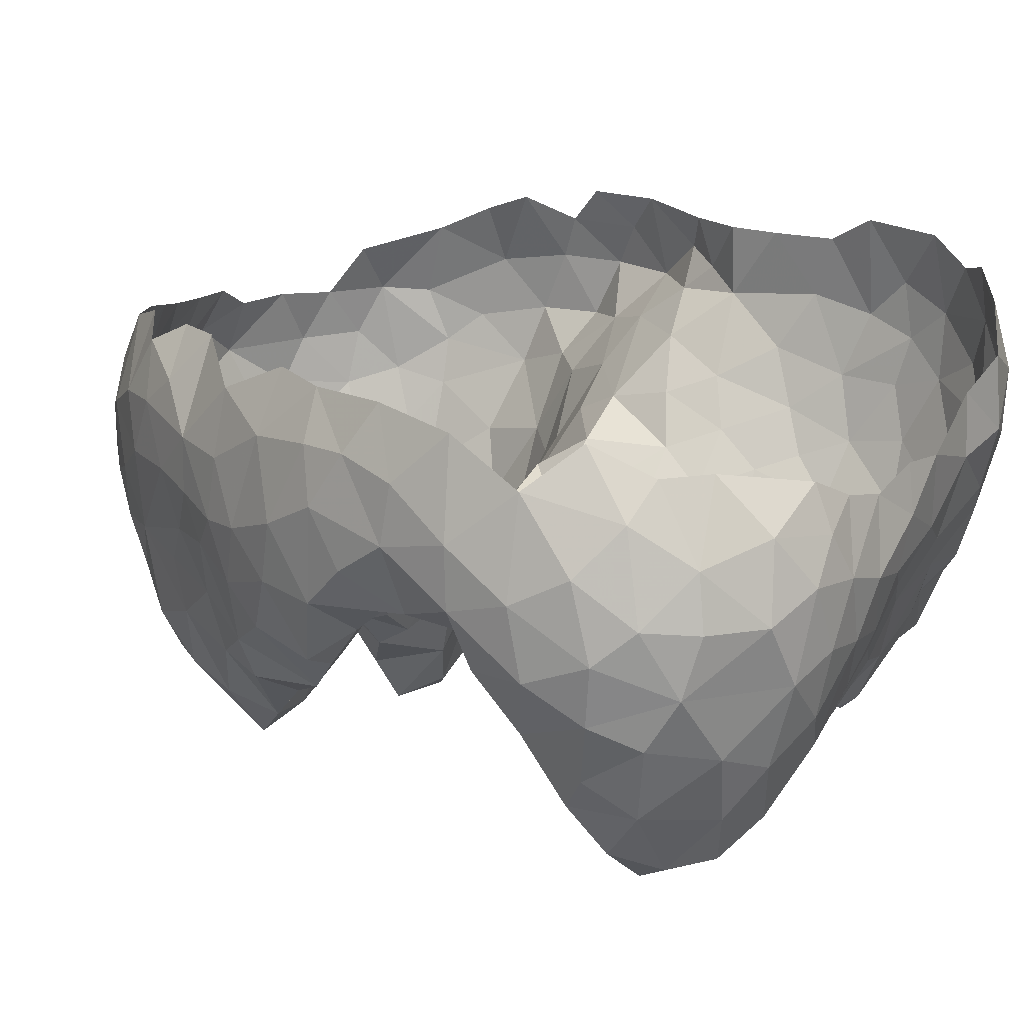
<metadata>
{"format":"obj","ext":"obj","renderer":"f3d","projection":"perspective","resolution":1024,"background":"white","views":[{"elev":13.6,"azim":141.7,"up":"+Z"}]}
</metadata>
<code>
v -0.07424 -0.01696 -0.02309
v 0.1415 0.3847 0.1171
v 0.02015 -0.4078 0.1289
v 0.2872 -0.02712 0.0109
v -0.2653 0.2451 0.2006
v -0.09607 -0.3126 -0.2043
v -0.2469 -0.2016 0.2188
v 0.101 0.2766 -0.1438
v -0.1925 0.2387 -0.08944
v 0.1268 -0.2172 -0.02612
v 0.1675 0.1153 0.01062
v -0.1886 -0.3555 0.02773
v 0.2737 0.1878 0.1511
v -0.2615 0.02184 0.1064
v 0.2219 -0.2159 0.1535
v -0.09525 0.3621 0.09411
v 0.1636 -0.07458 -0.1487
v -0.1341 -0.1926 -0.08708
v 0.006073 -0.3944 -0.05238
v -0.04985 0.1834 -0.0505
v 0.1414 0.3965 -0.07924
v 0.2597 0.2722 -0.02316
v -0.2274 0.08992 -0.06756
v -0.2056 -0.1424 0.07443
v -0.02585 0.3473 -0.07056
v -0.297 0.1881 0.04868
v -0.001614 -0.2018 -0.1594
v 0.1366 -0.3619 0.02986
v 0.2546 -0.05473 0.1625
v 0.07748 -0.02213 -0.006752
v 0.243 -0.1593 -0.07903
v -0.1264 -0.395 0.1553
v 0.2944 0.1271 -0.001507
v 0.2306 0.04273 -0.09575
v -0.07373 -0.4538 0.0275
v -0.283 0.1055 0.2216
v -0.2132 0.2992 0.04171
v 0.09304 0.2178 -0.02165
v -0.1747 -0.3066 -0.1062
v 0.03195 0.4073 0.03227
v 0.005401 -0.1218 -0.05923
v -0.2494 -0.06678 0.2085
v 0.2499 0.3122 0.1073
v -0.2304 -0.3131 0.146
v 0.02274 0.09988 0.01524
v 0.2935 0.06426 0.1098
v -0.1754 -0.02253 0.02323
v 0.2207 -0.2602 0.03876
v 0.2702 -0.1475 0.05912
v -0.2116 -0.2424 -0.000622
v 0.1417 -0.3086 0.1413
v -0.1447 0.1567 -0.1182
v 0.2092 0.3867 0.02013
v 0.2042 0.3065 -0.1228
v 0.03136 -0.2919 -0.06464
v -0.09658 -0.3995 -0.1023
v -0.1115 -0.117 0.000853
v -0.08507 0.2637 -0.125
v 0.09919 -0.1512 -0.1178
v -0.1994 0.3242 0.1498
v -0.1304 -0.2385 -0.1907
v 0.0618 0.3549 -0.1487
v -0.1064 0.08627 -0.04525
v -0.2724 0.1858 -0.05718
v -0.1203 0.3025 -0.03325
v 0.04185 -0.4351 0.03152
v -0.2667 -0.2239 0.1037
v 0.2519 -0.05037 -0.08503
v 0.0115 0.269 -0.08936
v -0.3084 0.1692 0.1497
v 0.289 0.2086 0.0554
v -0.2815 0.09019 0.03316
v -0.04792 -0.319 -0.1077
v 0.1633 -0.01529 -0.06161
v 0.1902 -0.1506 -0.1547
v -0.2779 -0.1398 0.1488
v 0.1244 0.4236 0.01633
v 0.1887 0.2034 0.01021
v -0.05491 -0.2476 -0.2301
v 0.08945 -0.08662 -0.08308
v -0.2805 0.2582 0.111
v 0.1694 0.2546 -0.06046
v -0.2123 -0.05951 0.1107
v -0.04939 0.3712 0.01561
v -0.2246 0.1694 -0.1295
v -0.1543 0.02059 -0.04806
v 0.1455 0.3441 -0.1724
v 0.2859 0.04594 -0.03817
v -0.1272 -0.4075 -0.01813
v 0.1069 -0.2973 -0.00013
v 0.2365 0.1049 -0.03616
v -0.06116 -0.4341 0.1146
v -0.1375 -0.4203 0.07326
v 0.05688 0.3992 -0.06512
v -0.2599 0.01797 0.2036
v -0.05888 -0.1701 -0.1177
v 0.2567 -0.1388 0.1473
v 0.1339 0.03962 -0.002261
v -0.00181 0.02117 0.0118
v 0.05437 -0.2098 -0.0876
v 0.09861 -0.375 0.1026
v 0.2642 -0.103 -0.0197
v 0.2269 0.354 -0.05009
v 0.1814 -0.1832 -0.07218
v -0.003023 -0.05988 -0.008014
v 0.07873 -0.3754 -0.02293
v -0.2353 0.2575 -0.02373
v 0.06218 0.3984 0.1031
v 0.2861 -0.04942 0.08857
v -0.2232 0.03706 0.007557
v 0.01897 0.1807 -0.01632
v -0.3012 0.09167 0.1398
v 0.09751 0.1449 0.01756
v -0.1757 -0.17 0.006983
v -0.237 -0.2929 0.05255
v -0.1867 -0.3737 0.1138
v 0.2453 -0.2002 -0.005572
v -0.05133 -0.4411 -0.0565
v 0.2633 0.3155 0.03211
v -0.1315 -0.3515 -0.1477
v -0.1598 0.3321 0.07818
v 0.2997 0.1377 0.07161
v -0.003433 -0.2709 -0.1336
v 0.2992 0.03641 0.03665
v 0.2603 0.1973 -1.5e-05
v -0.168 -0.3509 -0.04819
v -0.224 -0.2741 0.2084
v 0.1786 -0.3125 0.06664
v 0.2477 -0.2123 0.08644
v -0.01517 0.3832 0.08035
v 0.2235 -0.09228 -0.1329
v 0.2067 0.3713 0.08911
v -0.06958 -0.1991 -0.1786
v -0.08102 -0.1487 -0.05504
v 0.2067 -0.01839 -0.1183
v -0.1538 0.215 -0.1457
v -0.03744 0.1212 -0.01449
v 0.2767 0.1169 0.1516
v -0.1705 -0.08599 0.05855
v -0.1671 -0.2453 -0.13
v -0.06204 0.04397 -0.01139
v 0.08578 0.2589 -0.07444
v 0.02905 -0.1469 -0.1168
v -0.1832 -0.3484 0.1755
v 0.1601 -0.2599 0.01508
v 0.2055 -0.2696 0.1096
v 0.2793 0.001654 0.1335
v -0.2222 -0.2045 0.05751
v -0.01296 -0.4532 0.06432
v 0.002189 0.3227 -0.1244
v 0.08575 0.08004 0.02087
v -0.2903 0.1711 0.2156
v -0.05305 -0.09512 -0.02765
v -0.2831 0.1396 -0.01434
v 0.2658 0.2573 0.1399
v -0.1197 -0.04866 -0.009522
v -0.2542 -0.02658 0.1474
v -0.1121 0.3441 0.03422
v -0.1849 -0.2354 -0.06654
v -0.2553 -0.1359 0.2177
v -0.269 0.2529 0.04624
v -0.09545 0.2053 -0.1083
v -0.1632 0.09102 -0.07788
v 0.1934 0.05776 -0.02922
v -0.05134 -0.294 -0.172
v -0.2053 -0.3053 -0.01044
v 0.07627 -0.2551 -0.04093
v 0.1597 0.2838 -0.162
v -0.2566 -0.257 0.154
v -0.01373 -0.4408 0.000362
v -0.3009 0.1224 0.08398
v -0.1779 0.2839 -0.01678
v 0.02081 -0.3375 -0.02288
v -0.1511 -0.3036 -0.1802
v -0.04826 -0.3746 -0.07695
v -0.1333 0.2752 -0.0848
v 0.1958 -0.2233 -0.0165
v -0.1054 0.1492 -0.07195
v 0.2786 0.2677 0.06627
v 0.09353 0.3136 -0.1882
v 0.1364 -0.1279 -0.1669
v 0.09527 -0.4063 0.01987
v 0.01178 0.3925 -0.01954
v 0.1822 0.3993 -0.02922
v -0.2509 -0.08639 0.1449
v -0.04895 0.2308 -0.08444
v -0.2369 0.2159 -0.09091
v -0.2293 0.2915 0.1841
v 0.1144 0.4143 0.07482
v -0.2522 0.1355 -0.09447
v -0.05087 0.3075 -0.1071
v -0.1123 -0.2105 -0.138
v 0.1223 0.3767 -0.1315
v 0.1822 0.3567 -0.1237
v 0.2254 0.2827 -0.07271
v 0.03395 0.236 -0.04863
v 0.04269 -0.08455 -0.03791
v -0.2238 -0.01245 0.08095
v 0.02556 0.3673 -0.09883
v -0.2738 0.2207 -0.007555
v 0.1708 0.4031 0.05883
v 0.2712 -0.00155 -0.06166
v 0.1375 -0.05883 -0.09939
v 0.05298 0.3034 -0.154
v 0.09601 0.4182 -0.03014
v 0.2103 0.2453 -0.01955
v -0.08232 -0.3508 -0.1367
v 0.06365 -0.417 0.07766
v 0.05208 0.02337 0.01528
v -0.2196 -0.3347 0.09215
v -0.1306 -0.164 -0.03611
v 0.2289 0.1483 -0.004277
v 0.1083 -0.04227 -0.04525
v -0.1394 -0.3712 -0.09133
v -0.01104 -0.3296 -0.06869
v 0.28 -0.0924 0.05592
v -0.2573 0.08633 -0.01603
v -0.2756 -0.201 0.1524
v -0.2575 0.04222 0.05768
v -0.2433 0.2968 0.1303
v -0.1183 -0.2683 -0.2341
v 0.3028 0.08997 0.05094
v 0.1185 -0.1811 -0.06521
v 0.2934 0.006093 0.08315
v -0.301 0.2076 0.1144
v 0.1393 0.1824 0.01126
v -0.1864 0.176 -0.1387
v 0.211 0.3339 0.1384
v -0.07245 0.3219 -0.05731
v -0.2819 0.04493 0.1528
v 0.04057 -0.4199 -0.02049
v -0.1518 0.3132 0.01341
v -0.237 -0.1282 0.1158
v -0.2521 -0.2807 0.1026
v -0.2079 0.3203 0.09148
v -0.2004 0.04645 -0.04289
v 0.2741 -0.08621 0.1255
v 0.1408 0.2632 -0.1051
v 0.154 -0.3152 0.01462
v -0.1867 0.1272 -0.1116
v 0.2706 0.06471 0.1576
v -0.02564 -0.2411 -0.1897
v 0.1609 -0.1617 -0.1126
v 0.2606 -0.1521 -0.004523
v 0.2389 0.3525 0.05337
v 0.2557 0.3212 -0.02181
v -0.2866 0.0744 0.08718
v 0.1381 -0.3462 0.09026
v 0.2159 -0.1745 -0.1155
v 0.02471 -0.02337 0.00518
v 0.04651 0.1439 0.009868
v -0.1027 0.03601 -0.03884
v -0.2474 0.288 0.07731
v 0.2712 -0.04449 -0.03334
v -0.1637 -0.3934 0.03976
v 0.09845 -0.1117 -0.1277
v -0.1716 -0.1317 0.04029
v -0.193 -0.283 -0.06654
v 0.2511 -0.1085 -0.06643
v 0.2725 0.0931 -0.05528
v -0.1278 -0.4248 0.02475
v -0.1575 0.3328 0.1275
v 0.07022 -0.3309 -0.01264
v -0.1325 -0.07604 0.0274
v -0.09374 -0.4228 -0.05917
v -0.2516 -0.1797 0.1061
v 0.1804 -0.109 -0.1795
v -0.2963 0.1369 0.03976
v 0.2634 -0.1662 0.1042
v 0.2857 0.216 0.1005
v 0.2904 0.166 0.1134
v 0.0235 -0.2342 -0.1132
v -0.0911 -0.2274 -0.2148
v -0.08147 0.341 -0.005211
v 0.2939 0.1647 0.02962
v -0.1086 -0.4253 0.1128
v 0.2976 0.07367 0.004082
v -0.0114 0.2143 -0.04904
v 0.1478 0.233 -0.02686
v 0.08049 0.4217 0.03598
v -0.0341 -0.01274 -0.002392
v 0.06703 0.1837 -0.004555
v -0.2901 0.2291 0.1534
v 0.05423 0.2798 -0.107
v -0.02259 0.08013 0.00264
v 0.1082 -0.3435 0.1346
v -0.0757 -0.2777 -0.2152
v 0.229 -0.2036 -0.05058
v -0.1802 0.01284 -0.007473
v -0.1347 0.2517 -0.1236
v -0.1426 -0.01236 -0.01977
v -0.09483 -0.4394 -0.01234
v 0.03122 -0.1903 -0.1251
v -0.009645 0.3923 0.02221
v -0.1658 -0.1983 -0.05014
v -0.1613 -0.3737 -0.008374
v -0.03012 -0.1504 -0.09372
v -0.04197 -0.1293 -0.05399
v 0.1787 0.1587 0.01675
v -0.09079 -0.4448 0.06827
v -0.2122 0.006574 0.03868
v 0.05275 -0.1189 -0.09196
v 0.2764 0.2665 0.01983
v -0.1917 -0.04118 0.06623
v 0.0975 0.396 -0.0936
v 0.1851 0.2723 -0.1011
v 0.1124 -0.3505 -0.00685
v 0.1091 -0.3851 0.05742
v 0.1353 -0.003022 -0.02785
v 0.1212 0.1057 0.01865
v 0.05962 -0.3839 0.1295
v 0.1719 0.02115 -0.03637
v -0.3055 0.1263 0.1702
v 0.2573 -0.186 0.03848
v -0.01723 -0.4324 0.1105
v -0.2878 0.1811 0.002083
v -0.04224 0.2673 -0.1094
v -0.3062 0.1666 0.09456
v -0.03715 0.3631 -0.02639
v -0.1527 -0.4016 0.1164
v 0.002074 0.1346 -0.001458
v -0.006744 -0.1661 -0.1403
v -0.2606 0.1161 -0.05553
v 0.2754 -0.07547 0.0108
v 0.1949 0.3772 -0.06781
v -0.002253 -0.3008 -0.1007
v -0.07504 0.1284 -0.03865
v 0.05534 0.4125 -0.01373
v -0.1774 0.2655 -0.05922
v -0.2797 0.06586 0.202
v 0.1994 0.02272 -0.07341
v 0.2481 -0.1007 0.1638
v -0.05995 0.3741 0.05671
v 0.002533 -0.4295 -0.03904
v 0.1389 0.31 -0.1886
v 0.1592 0.07463 0.001771
v 0.1049 0.3537 -0.1707
v 0.2455 0.2379 -0.004867
v -0.2679 -0.09302 0.1795
v 0.1722 0.4094 0.01639
v -0.2562 0.2243 -0.04833
v -0.09751 -0.1838 -0.1083
v -0.04485 -0.0558 -0.01537
v 0.0935 0.021 0.005574
v 0.1701 -0.3076 0.1072
v 0.238 0.07361 -0.06915
v 0.2042 -0.05126 -0.1461
v 0.1737 -0.03552 -0.09862
v -0.108 -0.004527 -0.04189
v 0.2328 -0.1286 -0.1152
v -0.2348 0.2759 0.01895
v -0.2882 0.2301 0.07158
v 0.2939 0.1247 0.1139
v 0.232 0.3643 -0.004982
v 0.2044 0.09351 -0.01493
v -0.2705 -0.1765 0.1871
v 0.215 0.3356 -0.09554
v 0.1723 -0.2795 0.147
v 0.02609 0.05534 0.01996
v 0.06536 -0.2922 -0.02852
v 0.1789 0.3214 -0.1595
v -0.1899 -0.2033 -0.01264
v -0.3071 0.1331 0.1245
v -0.2537 0.1804 -0.1041
v -0.2475 -0.02198 0.2055
v -0.1977 -0.3588 0.06823
v -0.1428 -0.1423 -0.003179
v -0.2392 -0.2396 0.06659
v -0.1285 0.1125 -0.07
v 0.02818 -0.4326 0.09028
v 0.024 0.3929 0.08738
v 0.05524 0.4091 0.06725
v 0.0413 -0.2526 -0.07992
v -0.292 0.2038 0.1928
v 0.2282 -0.2486 0.0761
v -0.2541 0.05847 0.01926
v 0.1174 0.2458 -0.05176
v -0.02712 -0.4158 -0.07162
v -0.08669 -0.06595 -0.02377
v -0.05162 -0.4461 -0.01434
v 0.2745 -0.12 0.1041
v -0.2535 -0.2393 0.1896
v 0.2414 -0.2216 0.02827
v -0.1333 0.04757 -0.05948
v 0.2867 -0.04865 0.04635
v 0.2948 -0.002765 0.03503
v -0.2109 0.2432 -0.05215
v 0.2351 -0.1688 0.1644
v 0.2501 -0.01161 -0.09708
v 0.1252 -0.2554 -0.004162
v -0.06311 0.08948 -0.01891
v -0.09989 0.296 -0.07677
v 0.1797 0.3707 0.1164
v -0.2076 -0.3087 0.1958
v -0.1982 0.2054 -0.1105
v 0.2917 0.0175 -0.009636
v -0.2582 -0.05809 0.1664
v -0.05695 0.3722 0.09538
v 0.06588 -0.05575 -0.02662
v 0.08643 -0.2015 -0.06235
f 118 265 56
f 118 56 378
f 265 214 56
f 378 56 175
f 120 56 214
f 120 207 56
f 207 175 56
f 292 89 265
f 292 261 89
f 265 89 214
f 126 89 296
f 126 214 89
f 296 89 255
f 255 89 261
f 292 118 380
f 292 265 118
f 380 118 334
f 378 334 118
f 380 35 292
f 261 292 35
f 35 380 149
f 170 149 380
f 170 380 334
f 175 19 378
f 334 378 19
f 258 166 50
f 258 126 166
f 50 166 115
f 126 12 166
f 12 115 166
f 50 159 258
f 39 126 258
f 39 258 159
f 159 50 362
f 362 50 148
f 368 50 115
f 368 148 50
f 61 273 221
f 61 221 174
f 273 79 221
f 6 221 287
f 6 174 221
f 287 221 79
f 192 273 61
f 174 140 61
f 61 140 192
f 133 79 273
f 273 192 133
f 287 165 6
f 174 6 120
f 120 6 207
f 207 6 165
f 79 165 287
f 165 79 242
f 133 242 79
f 39 174 120
f 39 140 174
f 120 214 39
f 126 39 214
f 140 39 159
f 296 12 126
f 255 12 296
f 18 192 140
f 140 159 18
f 192 18 342
f 342 133 192
f 362 295 159
f 295 18 159
f 295 362 114
f 148 114 362
f 165 73 207
f 73 175 207
f 73 165 123
f 242 123 165
f 175 73 215
f 215 73 326
f 326 73 123
f 215 19 175
f 326 55 215
f 19 215 173
f 55 173 215
f 55 326 373
f 123 272 326
f 272 373 326
f 133 27 242
f 27 123 242
f 211 18 295
f 114 211 295
f 18 211 134
f 134 342 18
f 367 211 114
f 211 367 57
f 57 134 211
f 114 257 367
f 257 264 367
f 264 57 367
f 156 47 291
f 156 291 349
f 47 289 291
f 86 349 291
f 86 291 289
f 379 156 1
f 379 264 156
f 1 156 349
f 47 156 264
f 133 342 96
f 133 96 27
f 134 96 342
f 27 96 322
f 297 322 96
f 96 134 297
f 322 293 27
f 123 27 272
f 272 27 293
f 322 297 143
f 293 322 143
f 298 297 134
f 153 298 134
f 57 153 134
f 297 298 41
f 41 143 297
f 298 153 41
f 343 153 379
f 153 57 379
f 343 379 1
f 57 264 379
f 153 343 105
f 105 41 153
f 343 1 281
f 343 281 105
f 1 349 252
f 1 252 141
f 1 141 281
f 261 93 255
f 93 320 255
f 320 366 255
f 12 255 366
f 93 261 300
f 35 300 261
f 320 93 276
f 276 93 300
f 276 32 320
f 32 144 320
f 366 320 116
f 116 320 144
f 300 92 276
f 300 35 149
f 149 92 300
f 149 170 66
f 334 231 170
f 231 66 170
f 92 149 315
f 315 149 370
f 66 370 149
f 370 3 315
f 366 115 12
f 210 115 366
f 210 366 116
f 44 234 210
f 44 210 116
f 115 210 234
f 234 44 169
f 169 44 127
f 394 127 44
f 394 44 144
f 116 144 44
f 115 234 368
f 234 67 368
f 67 266 368
f 148 368 266
f 169 67 234
f 67 169 218
f 382 169 127
f 382 218 169
f 266 67 218
f 218 382 356
f 356 382 7
f 266 218 76
f 266 76 233
f 218 356 76
f 233 76 185
f 339 185 76
f 339 76 160
f 356 160 76
f 24 148 266
f 24 114 148
f 266 233 24
f 233 139 24
f 114 24 257
f 257 24 139
f 185 83 233
f 83 139 233
f 83 304 139
f 83 198 304
f 139 304 47
f 47 304 301
f 198 301 304
f 185 339 397
f 397 339 42
f 160 42 339
f 397 157 185
f 157 83 185
f 157 397 365
f 42 365 397
f 83 157 198
f 365 95 157
f 230 14 157
f 230 157 95
f 198 157 14
f 7 160 356
f 139 264 257
f 47 264 139
f 301 289 47
f 323 217 154
f 323 154 64
f 217 72 154
f 64 154 316
f 72 268 154
f 268 316 154
f 217 23 236
f 217 236 110
f 23 163 236
f 86 236 384
f 86 289 236
f 384 236 163
f 110 236 289
f 217 323 23
f 190 23 323
f 190 323 64
f 72 217 376
f 376 217 110
f 23 190 240
f 364 85 190
f 364 190 64
f 85 240 190
f 240 163 23
f 85 364 187
f 187 364 64
f 395 85 187
f 395 227 85
f 240 85 227
f 187 9 395
f 9 136 395
f 227 395 136
f 64 341 187
f 341 387 187
f 9 187 387
f 200 341 64
f 200 64 316
f 341 200 107
f 107 200 161
f 316 26 200
f 26 352 200
f 352 161 200
f 387 341 107
f 387 329 9
f 136 9 290
f 290 9 176
f 329 176 9
f 107 172 387
f 329 387 172
f 172 107 351
f 161 351 107
f 349 86 252
f 86 384 252
f 63 252 384
f 384 163 63
f 252 63 141
f 240 52 163
f 227 52 240
f 369 163 52
f 178 369 52
f 162 178 52
f 227 136 52
f 52 136 162
f 163 369 63
f 327 63 369
f 369 178 327
f 391 141 63
f 327 391 63
f 20 327 178
f 178 162 20
f 99 281 141
f 141 391 285
f 285 99 141
f 281 99 250
f 250 105 281
f 391 327 137
f 391 137 285
f 20 137 327
f 137 20 321
f 321 285 137
f 290 162 136
f 176 58 290
f 162 290 58
f 172 176 329
f 176 172 65
f 65 172 232
f 351 37 172
f 37 232 172
f 392 176 65
f 392 58 176
f 65 229 392
f 58 392 191
f 191 392 229
f 229 65 274
f 232 274 65
f 162 186 20
f 58 186 162
f 278 20 186
f 69 278 186
f 186 58 317
f 186 317 69
f 20 278 111
f 111 321 20
f 196 111 278
f 69 196 278
f 191 317 58
f 317 191 150
f 229 25 191
f 25 150 191
f 317 150 69
f 25 229 319
f 319 229 274
f 319 183 25
f 150 25 199
f 199 25 183
f 274 84 319
f 84 294 319
f 294 183 319
f 230 112 247
f 230 247 14
f 72 247 171
f 72 219 247
f 171 247 363
f 112 363 247
f 219 14 247
f 112 230 330
f 95 330 230
f 268 72 171
f 376 219 72
f 171 318 268
f 318 26 268
f 316 268 26
f 363 318 171
f 363 112 313
f 313 112 36
f 330 36 112
f 318 363 70
f 313 70 363
f 26 318 352
f 352 318 225
f 225 318 70
f 36 152 313
f 70 313 152
f 219 376 110
f 198 219 301
f 198 14 219
f 301 219 110
f 110 289 301
f 225 283 352
f 81 352 283
f 81 161 352
f 70 283 225
f 283 70 374
f 152 374 70
f 283 220 81
f 161 81 253
f 253 81 220
f 220 283 5
f 374 5 283
f 351 161 253
f 253 37 351
f 37 253 235
f 220 235 253
f 235 121 37
f 232 37 121
f 235 220 60
f 60 220 188
f 5 188 220
f 60 262 235
f 121 235 262
f 99 285 359
f 209 250 99
f 99 359 209
f 285 321 45
f 45 359 285
f 121 158 232
f 158 274 232
f 158 121 16
f 262 16 121
f 274 158 84
f 84 158 333
f 333 158 16
f 333 294 84
f 294 333 130
f 130 333 398
f 16 398 333
f 130 40 294
f 183 294 40
f 40 130 371
f 19 231 334
f 231 19 106
f 19 173 106
f 106 182 231
f 66 231 182
f 173 55 360
f 373 167 55
f 360 55 167
f 263 106 173
f 263 173 360
f 106 263 307
f 307 182 106
f 360 90 263
f 90 307 263
f 373 272 100
f 100 272 293
f 167 373 100
f 167 90 360
f 100 400 167
f 10 167 400
f 10 390 167
f 90 167 390
f 293 59 100
f 400 100 59
f 182 307 28
f 28 307 239
f 90 239 307
f 400 223 10
f 223 104 10
f 177 10 104
f 177 145 10
f 390 10 145
f 143 59 293
f 143 41 302
f 143 302 59
f 197 302 41
f 41 105 197
f 302 197 80
f 59 302 256
f 80 256 302
f 59 223 400
f 250 197 105
f 197 399 80
f 250 399 197
f 399 30 213
f 250 30 399
f 213 80 399
f 309 213 30
f 30 250 209
f 344 309 30
f 30 209 344
f 256 181 59
f 243 59 181
f 243 223 59
f 17 181 256
f 203 17 256
f 80 203 256
f 181 75 243
f 223 243 104
f 249 243 75
f 249 104 243
f 267 181 17
f 267 75 181
f 17 347 267
f 75 267 350
f 350 267 131
f 131 267 347
f 17 203 348
f 17 348 347
f 203 80 213
f 203 213 74
f 74 348 203
f 213 309 74
f 135 347 348
f 348 74 135
f 288 177 104
f 288 117 177
f 117 383 177
f 145 177 48
f 48 177 383
f 249 288 104
f 249 31 288
f 31 244 288
f 117 288 244
f 75 350 249
f 350 31 249
f 31 350 259
f 259 350 131
f 259 244 31
f 244 314 117
f 383 117 314
f 244 259 102
f 131 68 259
f 102 259 254
f 68 254 259
f 102 324 244
f 314 244 49
f 49 244 216
f 324 216 244
f 347 68 131
f 68 347 389
f 389 347 135
f 254 324 102
f 389 202 68
f 254 68 202
f 135 34 389
f 34 202 389
f 324 254 4
f 4 254 202
f 208 370 66
f 208 66 182
f 370 208 3
f 3 208 311
f 182 308 208
f 311 208 101
f 308 101 208
f 28 308 182
f 101 286 311
f 308 28 248
f 248 28 128
f 239 128 28
f 248 101 308
f 128 345 248
f 101 248 286
f 286 248 51
f 51 248 345
f 128 239 48
f 90 390 239
f 390 145 239
f 145 48 239
f 345 128 146
f 48 146 128
f 345 358 51
f 358 345 146
f 146 15 358
f 375 48 383
f 375 146 48
f 383 129 375
f 129 15 375
f 146 375 15
f 129 383 314
f 15 129 269
f 314 49 129
f 49 269 129
f 269 388 15
f 269 49 381
f 381 49 216
f 388 269 97
f 381 97 269
f 97 381 237
f 237 381 109
f 216 109 381
f 237 332 97
f 332 237 29
f 29 237 109
f 109 147 29
f 216 324 385
f 4 385 324
f 385 109 216
f 385 4 386
f 202 396 4
f 396 386 4
f 109 385 386
f 386 224 109
f 224 147 109
f 321 111 251
f 251 45 321
f 312 74 309
f 98 312 309
f 309 344 98
f 74 312 331
f 331 135 74
f 164 331 312
f 336 164 312
f 312 98 336
f 180 335 8
f 335 180 337
f 204 62 180
f 8 204 180
f 62 337 180
f 168 8 335
f 168 335 361
f 87 361 335
f 87 335 337
f 111 196 282
f 111 282 251
f 38 282 196
f 69 142 196
f 196 142 377
f 377 38 196
f 282 38 226
f 113 251 282
f 226 113 282
f 69 284 142
f 142 284 8
f 142 238 377
f 8 238 142
f 38 377 279
f 38 279 226
f 150 204 284
f 204 150 62
f 150 284 69
f 62 150 199
f 8 284 204
f 199 305 62
f 337 62 193
f 193 62 305
f 82 377 238
f 306 82 238
f 238 8 168
f 238 168 306
f 377 82 279
f 206 279 82
f 195 206 82
f 82 306 195
f 279 206 78
f 78 226 279
f 361 54 168
f 168 54 306
f 361 87 194
f 194 87 193
f 337 193 87
f 54 361 194
f 135 331 34
f 346 34 331
f 331 164 346
f 202 34 88
f 346 88 34
f 91 346 164
f 164 355 91
f 336 355 164
f 396 202 88
f 260 346 91
f 260 88 346
f 212 91 355
f 355 336 11
f 355 11 212
f 91 33 260
f 88 260 277
f 277 260 33
f 212 33 91
f 88 277 396
f 386 396 124
f 124 396 277
f 206 195 22
f 206 22 338
f 338 78 206
f 212 125 33
f 125 212 78
f 33 125 275
f 275 125 71
f 125 78 338
f 338 303 125
f 303 71 125
f 194 357 54
f 357 195 54
f 195 306 54
f 357 194 325
f 193 21 194
f 21 325 194
f 195 357 103
f 103 357 325
f 22 195 246
f 103 246 195
f 246 303 22
f 338 22 303
f 246 103 354
f 184 103 325
f 184 354 103
f 303 246 119
f 119 246 354
f 183 94 199
f 94 305 199
f 94 183 328
f 328 183 40
f 328 205 94
f 305 94 205
f 205 328 280
f 40 280 328
f 305 21 193
f 205 21 305
f 21 205 184
f 184 205 77
f 280 77 205
f 184 325 21
f 77 340 184
f 340 53 184
f 53 354 184
f 151 209 359
f 359 45 151
f 151 344 209
f 344 151 98
f 45 251 151
f 113 151 251
f 310 98 151
f 113 310 151
f 310 336 98
f 336 310 11
f 310 113 226
f 226 11 310
f 226 299 11
f 11 299 212
f 78 299 226
f 138 241 46
f 147 46 241
f 78 212 299
f 46 353 138
f 353 271 138
f 13 138 271
f 224 386 124
f 124 46 224
f 147 224 46
f 277 222 124
f 46 124 222
f 222 277 33
f 222 353 46
f 33 122 222
f 122 353 222
f 275 122 33
f 122 275 71
f 353 122 271
f 71 271 122
f 155 13 270
f 271 270 13
f 43 155 179
f 270 179 155
f 119 179 303
f 71 303 179
f 245 43 119
f 245 119 354
f 43 179 119
f 43 245 132
f 53 245 354
f 53 132 245
f 43 132 228
f 393 228 132
f 271 71 270
f 270 71 179
f 280 40 372
f 372 40 371
f 372 189 280
f 77 280 189
f 371 108 372
f 108 189 372
f 189 108 2
f 189 201 77
f 340 77 201
f 201 189 2
f 201 53 340
f 2 393 201
f 393 132 201
f 53 201 132

</code>
